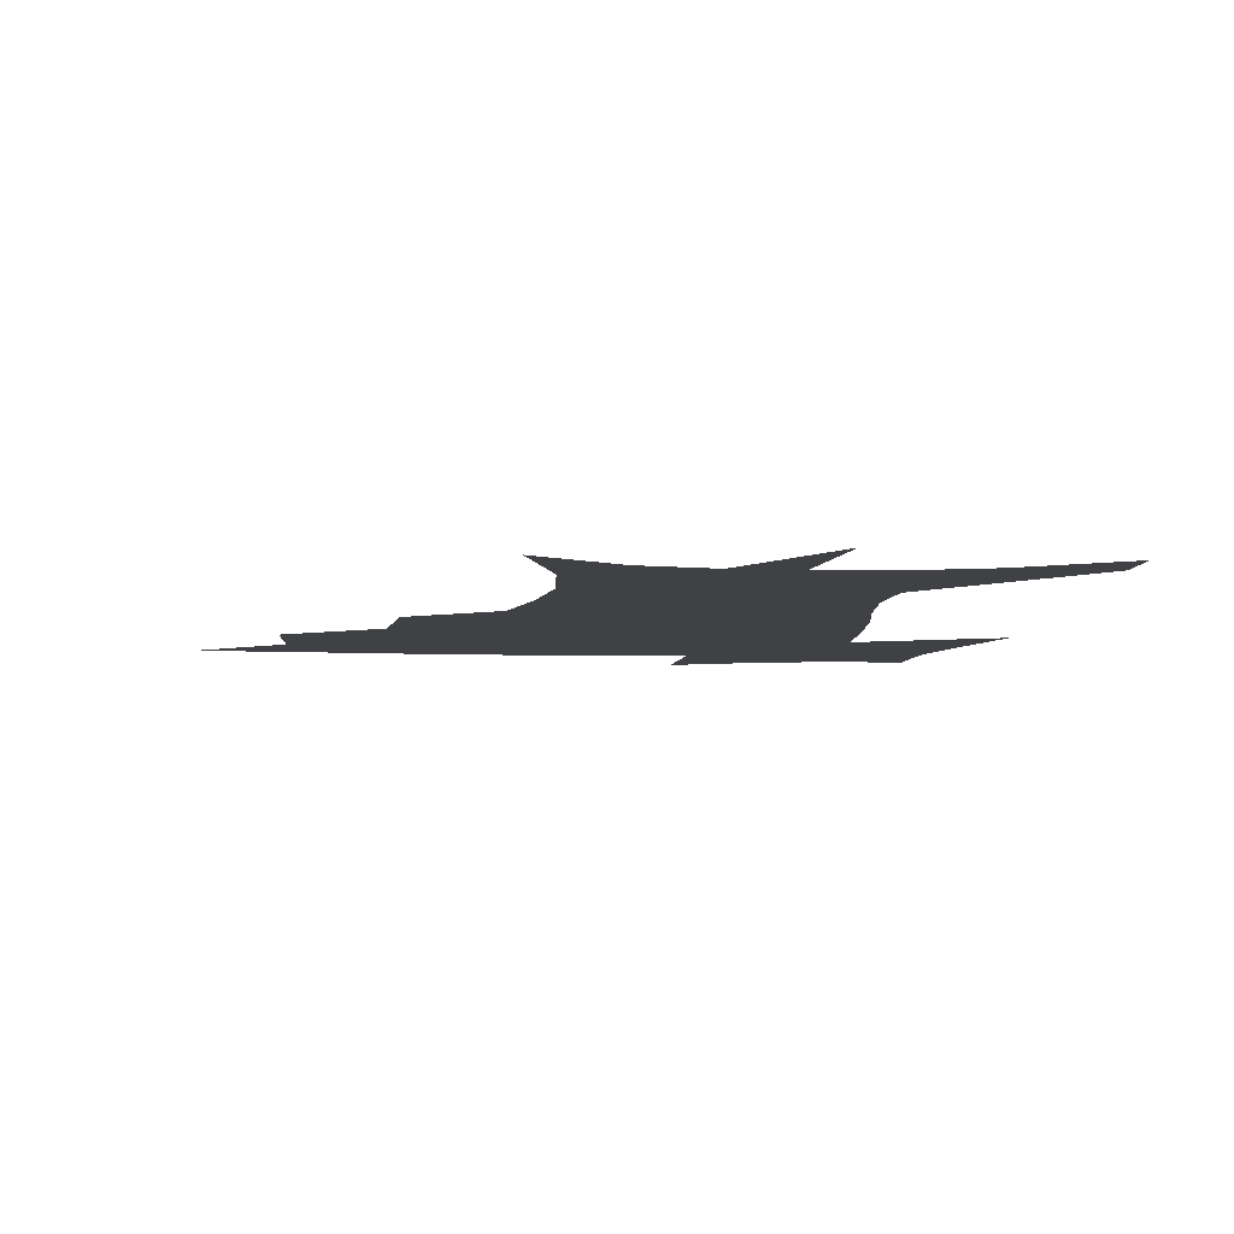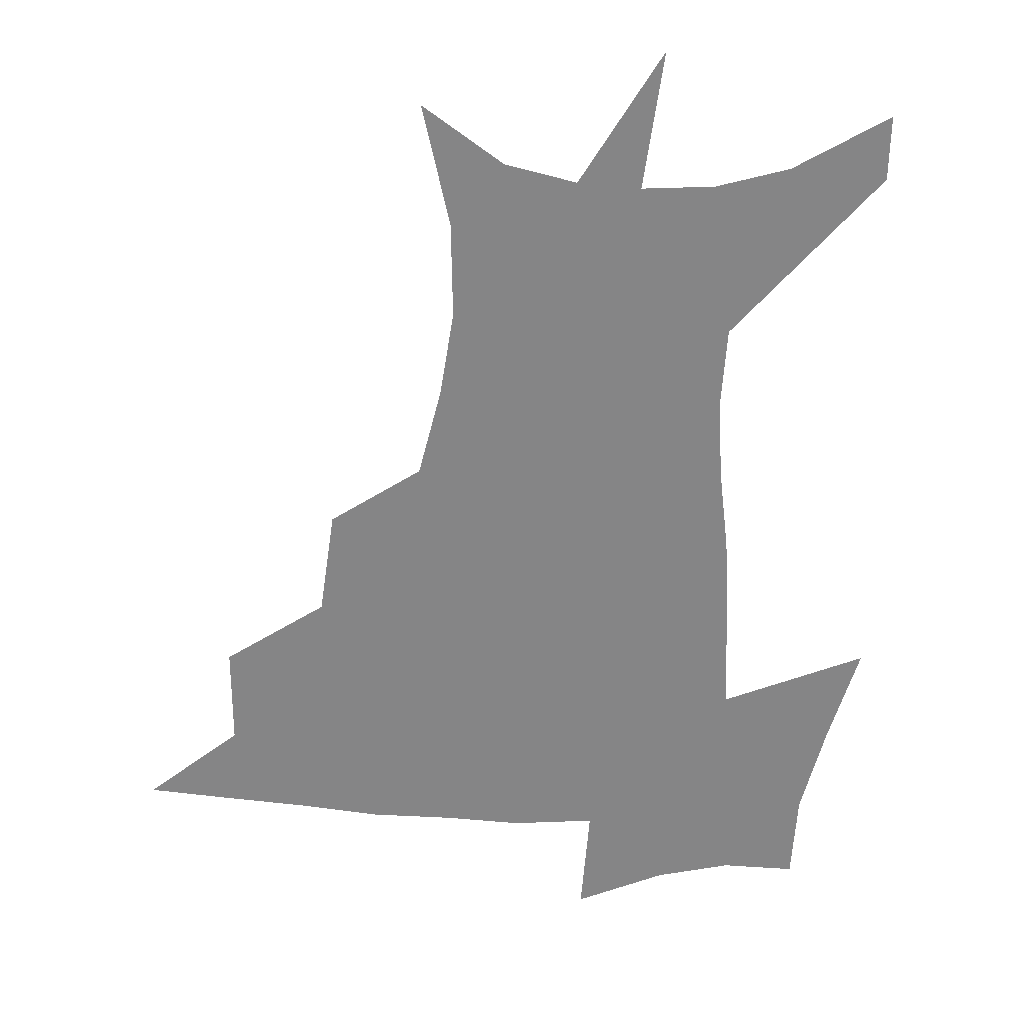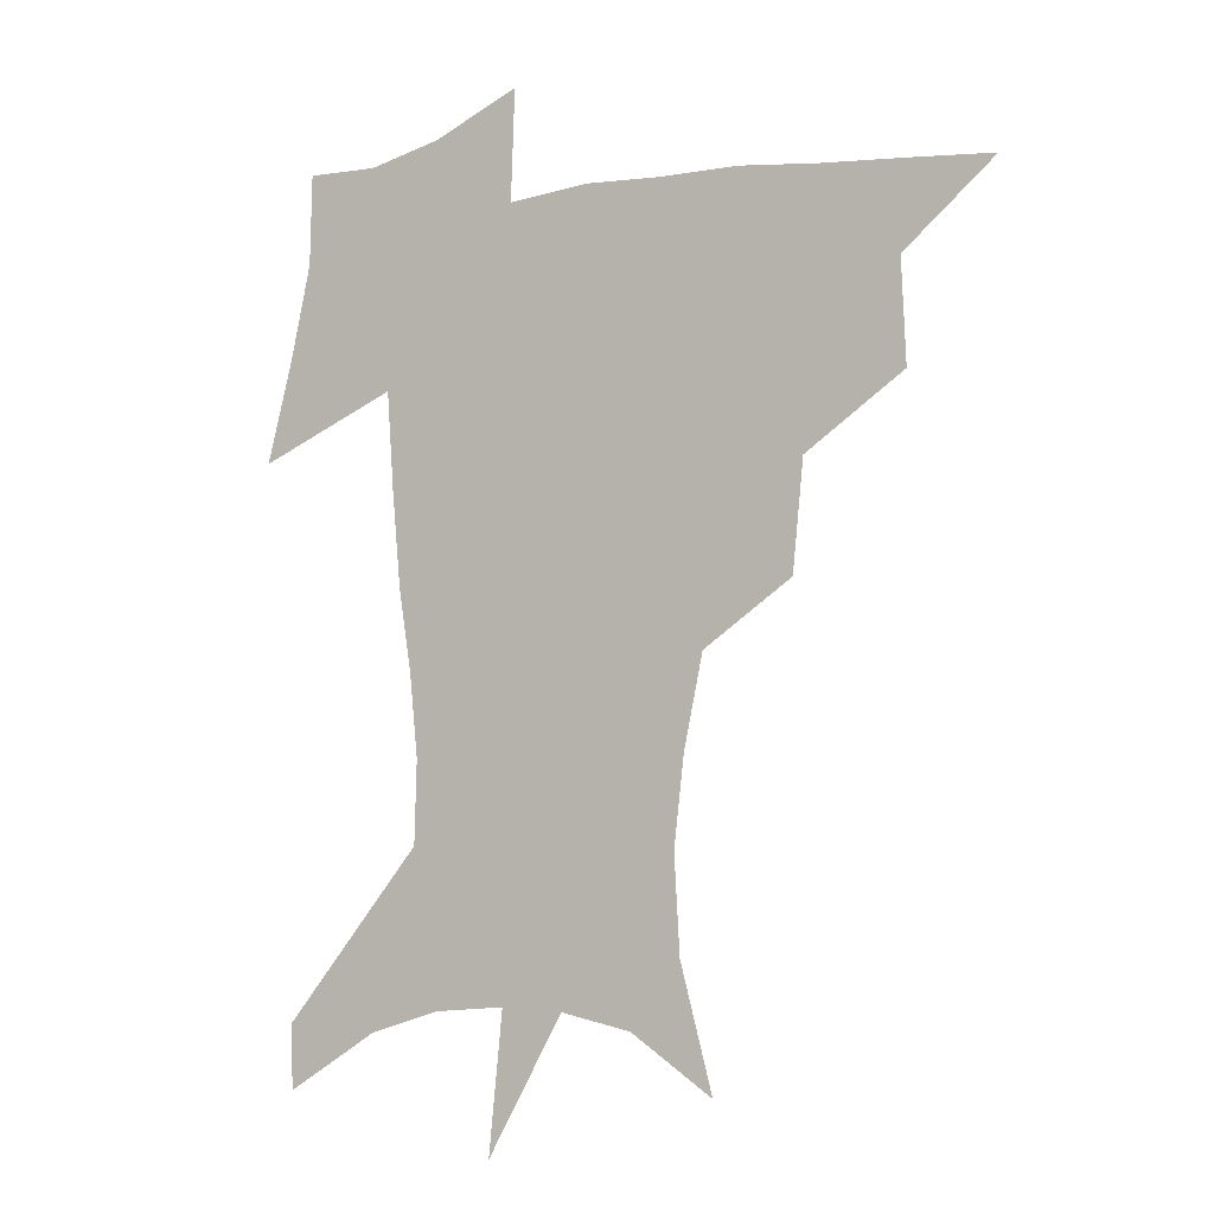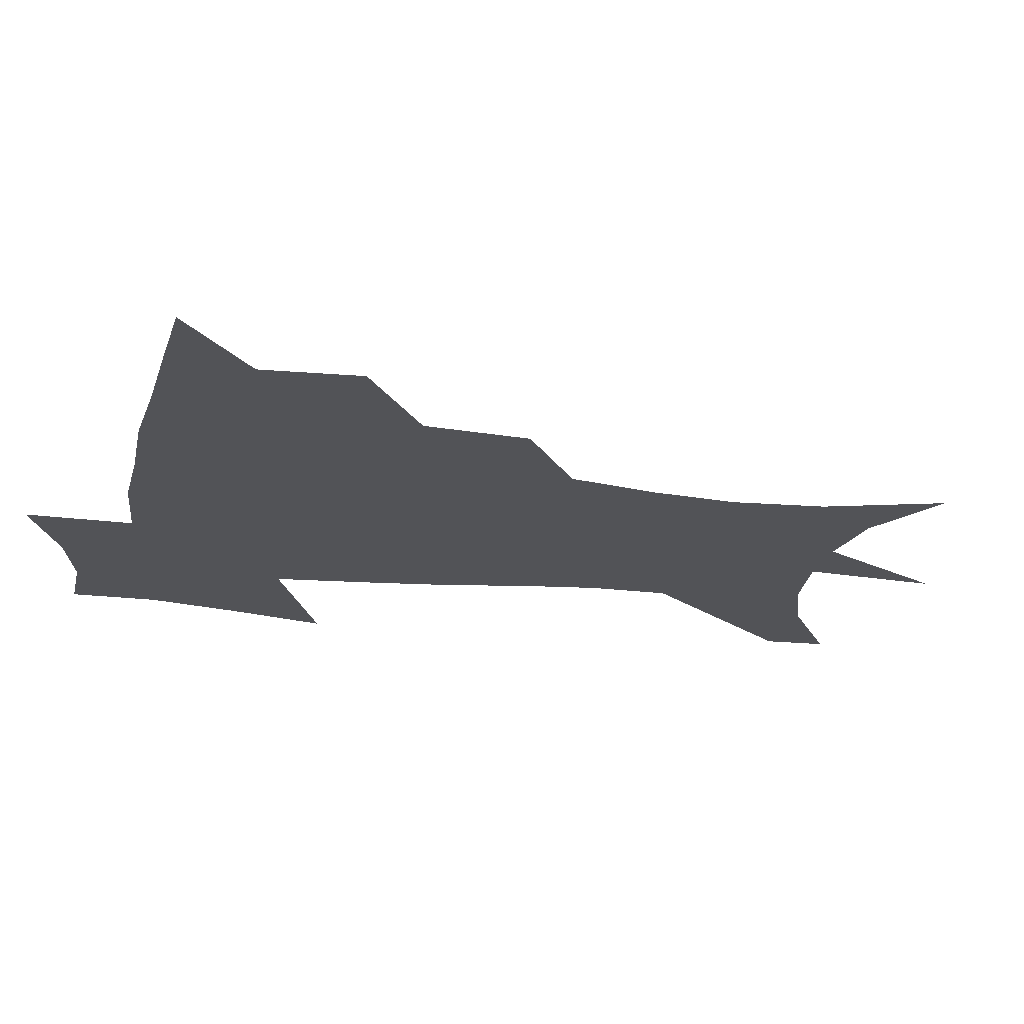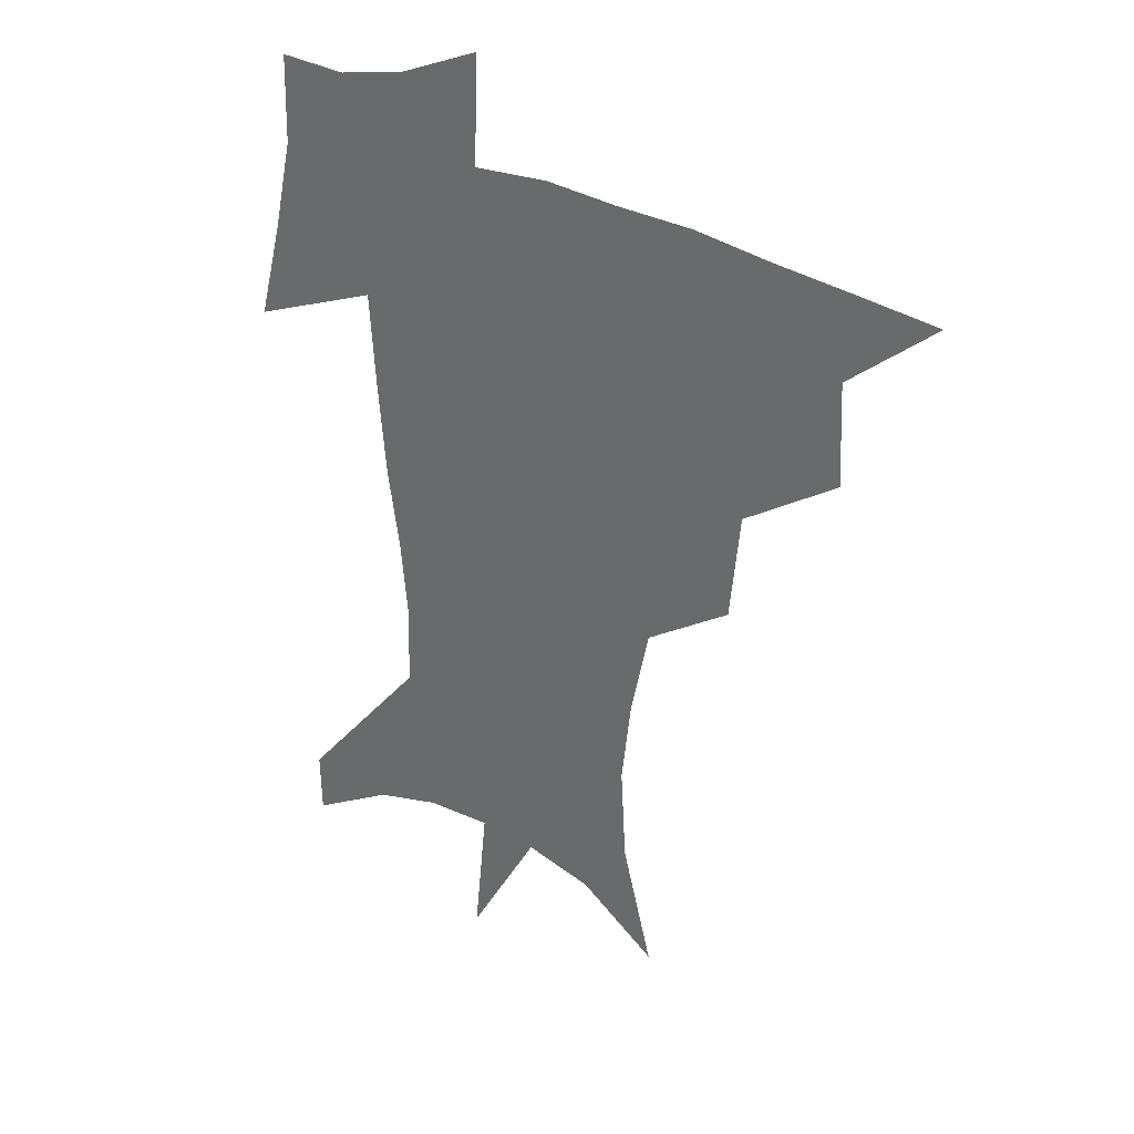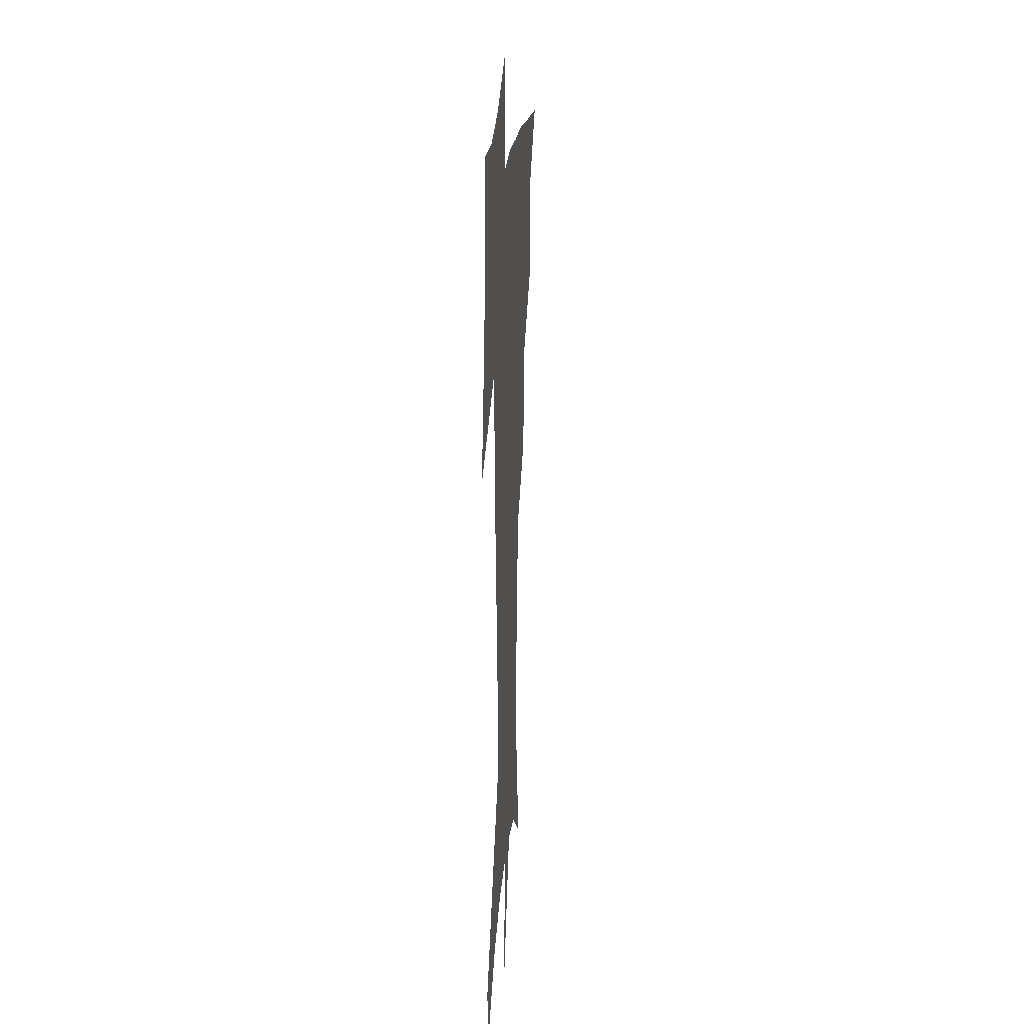
<metadata>
{"format":"obj","ext":"obj","renderer":"f3d","projection":"perspective","resolution":1024,"background":"white","views":[{"elev":-5.7,"azim":-5.1,"up":"+Z"},{"elev":-61.9,"azim":-2.5,"up":"+Z"},{"elev":-6.2,"azim":-150.1,"up":"+Y"},{"elev":-22.3,"azim":-100.6,"up":"+Z"},{"elev":31.5,"azim":-143.1,"up":"+Y"},{"elev":19.4,"azim":94.0,"up":"+Y"}]}
</metadata>
<code>
v 453.3 445.5 0
v 484.8 381.3 0
v 486.4 417.7 0
v 483.5 448.2 0
v 524.6 318.4 0
v 520.6 357 0
v 518.7 391.1 0
v 517.1 421.4 0
v 514.2 450.6 0
v 553.9 154.5 0
v 565.5 198.3 0
v 567.5 232.7 0
v 563.8 264 0
v 556.9 296.5 0
v 552.1 334.1 0
v 549.5 366.6 0
v 548 396.3 0
v 546 424.2 0
v 542.9 453.8 0
v 583.6 174.8 0
v 588.1 211.9 0
v 587.1 245.3 0
v 583.9 277.5 0
v 579.6 308.3 0
v 577.2 340.8 0
v 575.7 370.3 0
v 575.6 399.6 0
v 573.9 426.2 0
v 572.6 454 0
v 609.5 180.4 0
v 608.5 216.1 0
v 606.5 245.8 0
v 604 282.8 0
v 602.2 311.2 0
v 601.4 344 0
v 601.3 372.7 0
v 601.7 400.8 0
v 602 426.9 0
v 600.4 455.5 0
v 637.2 131.8 0
v 632.1 181.6 0
v 628.5 219 0
v 625.9 250.6 0
v 624.6 282.9 0
v 624.4 314.5 0
v 625.3 343.1 0
v 626 374.3 0
v 627.3 400.5 0
v 628.4 426.8 0
v 630.1 452.9 0
v 628.6 492.8 0
v 657.9 179.8 0
v 649.7 216.2 0
v 645.2 247.9 0
v 645.6 276.4 0
v 647.3 305.9 0
v 649.7 335.7 0
v 650.9 369.1 0
v 652.5 398.8 0
v 653.7 425.4 0
v 656.3 450.9 0
v 660.6 479 0
v 684 172 0
v 674.7 205.7 0
v 667.6 235 0
v 666.8 264.4 0
v 669.7 293.2 0
v 674.4 322.8 0
v 677.6 357.6 0
v 680.1 392.5 0
v 678.5 422.4 0
v 680.6 447.9 0
v 687.2 472.9 0
v 717.4 151.6 0
v 717.9 174.6 0
v 731.3 371 0
v 721.7 407.4 0
v 714.3 441.3 0
v 713.5 473.6 0
f 3 4 1
f 6 7 2
f 2 7 3
f 7 8 3
f 3 8 4
f 8 9 4
f 14 15 5
f 5 15 6
f 15 16 6
f 6 16 7
f 16 17 7
f 7 17 8
f 17 18 8
f 8 18 9
f 18 19 9
f 10 20 11
f 20 21 11
f 11 21 12
f 21 22 12
f 12 22 13
f 22 23 13
f 13 23 14
f 23 24 14
f 14 24 15
f 24 25 15
f 15 25 16
f 25 26 16
f 16 26 17
f 26 27 17
f 17 27 18
f 27 28 18
f 18 28 19
f 28 29 19
f 20 30 21
f 30 31 21
f 21 31 22
f 31 32 22
f 22 32 23
f 32 33 23
f 23 33 24
f 33 34 24
f 24 34 25
f 34 35 25
f 25 35 26
f 35 36 26
f 26 36 27
f 36 37 27
f 27 37 28
f 37 38 28
f 28 38 29
f 38 39 29
f 40 41 30
f 30 41 31
f 41 42 31
f 31 42 32
f 42 43 32
f 32 43 33
f 43 44 33
f 33 44 34
f 44 45 34
f 34 45 35
f 45 46 35
f 35 46 36
f 46 47 36
f 36 47 37
f 47 48 37
f 37 48 38
f 48 49 38
f 38 49 39
f 49 50 39
f 41 52 42
f 52 53 42
f 42 53 43
f 53 54 43
f 43 54 44
f 54 55 44
f 44 55 45
f 55 56 45
f 45 56 46
f 56 57 46
f 46 57 47
f 57 58 47
f 47 58 48
f 58 59 48
f 48 59 49
f 59 60 49
f 49 60 50
f 60 61 50
f 50 61 51
f 61 62 51
f 52 63 53
f 63 64 53
f 53 64 54
f 64 65 54
f 54 65 55
f 65 66 55
f 55 66 56
f 66 67 56
f 56 67 57
f 67 68 57
f 57 68 58
f 68 69 58
f 58 69 59
f 69 70 59
f 59 70 60
f 70 71 60
f 60 71 61
f 71 72 61
f 61 72 62
f 72 73 62
f 63 74 64
f 74 75 64
f 64 75 65
f 70 76 71
f 76 77 71
f 71 77 72
f 77 78 72
f 72 78 73
f 78 79 73

</code>
